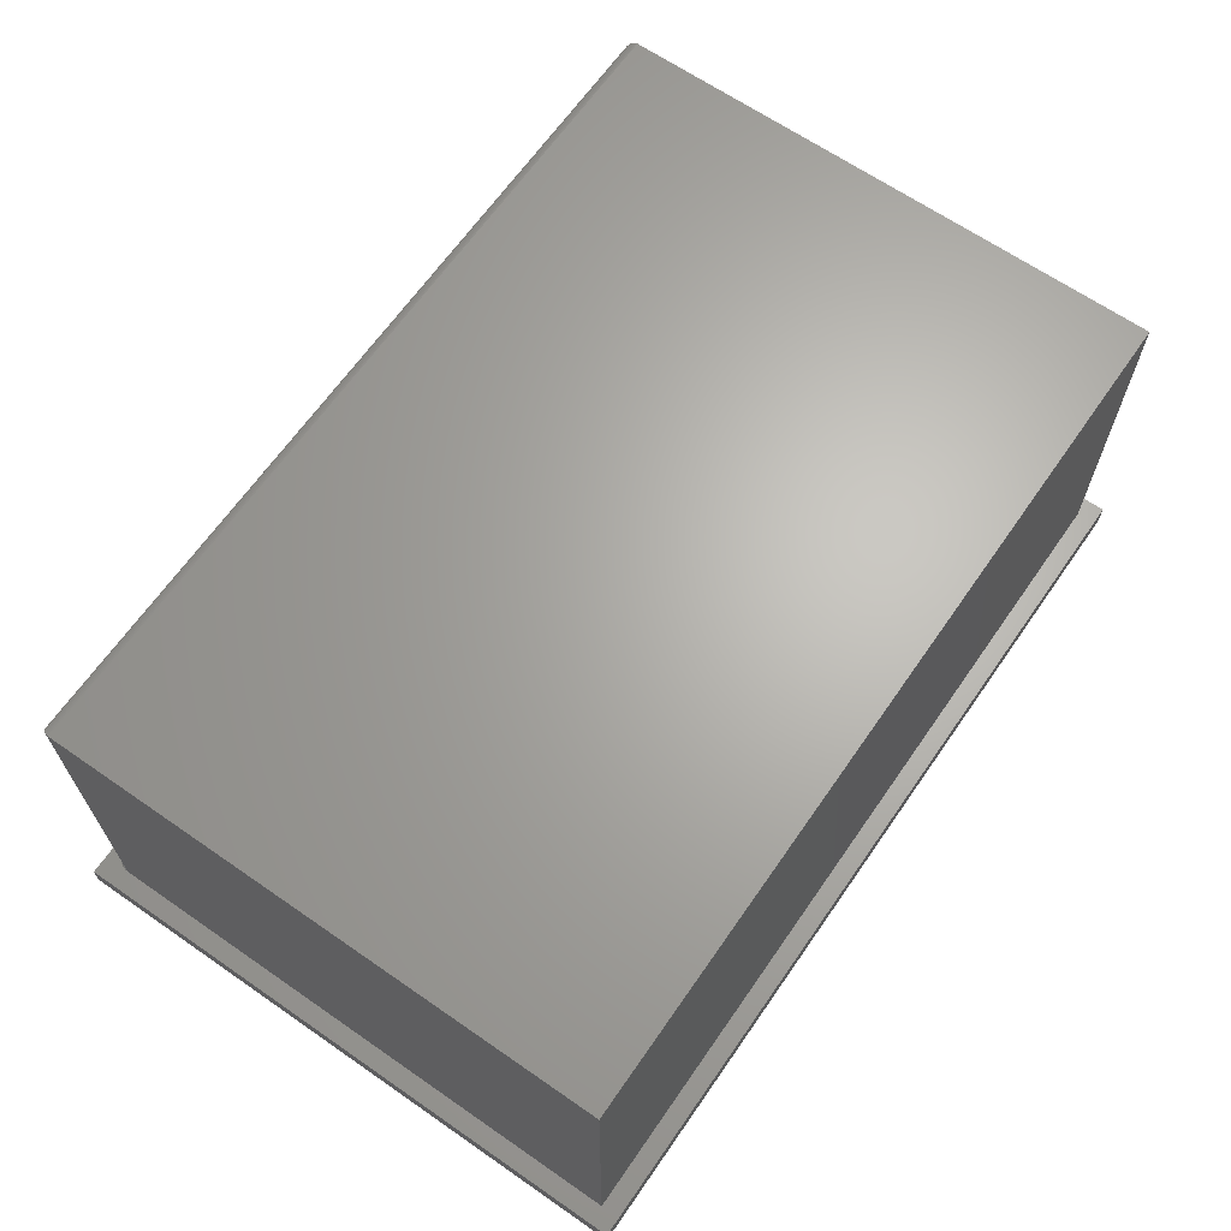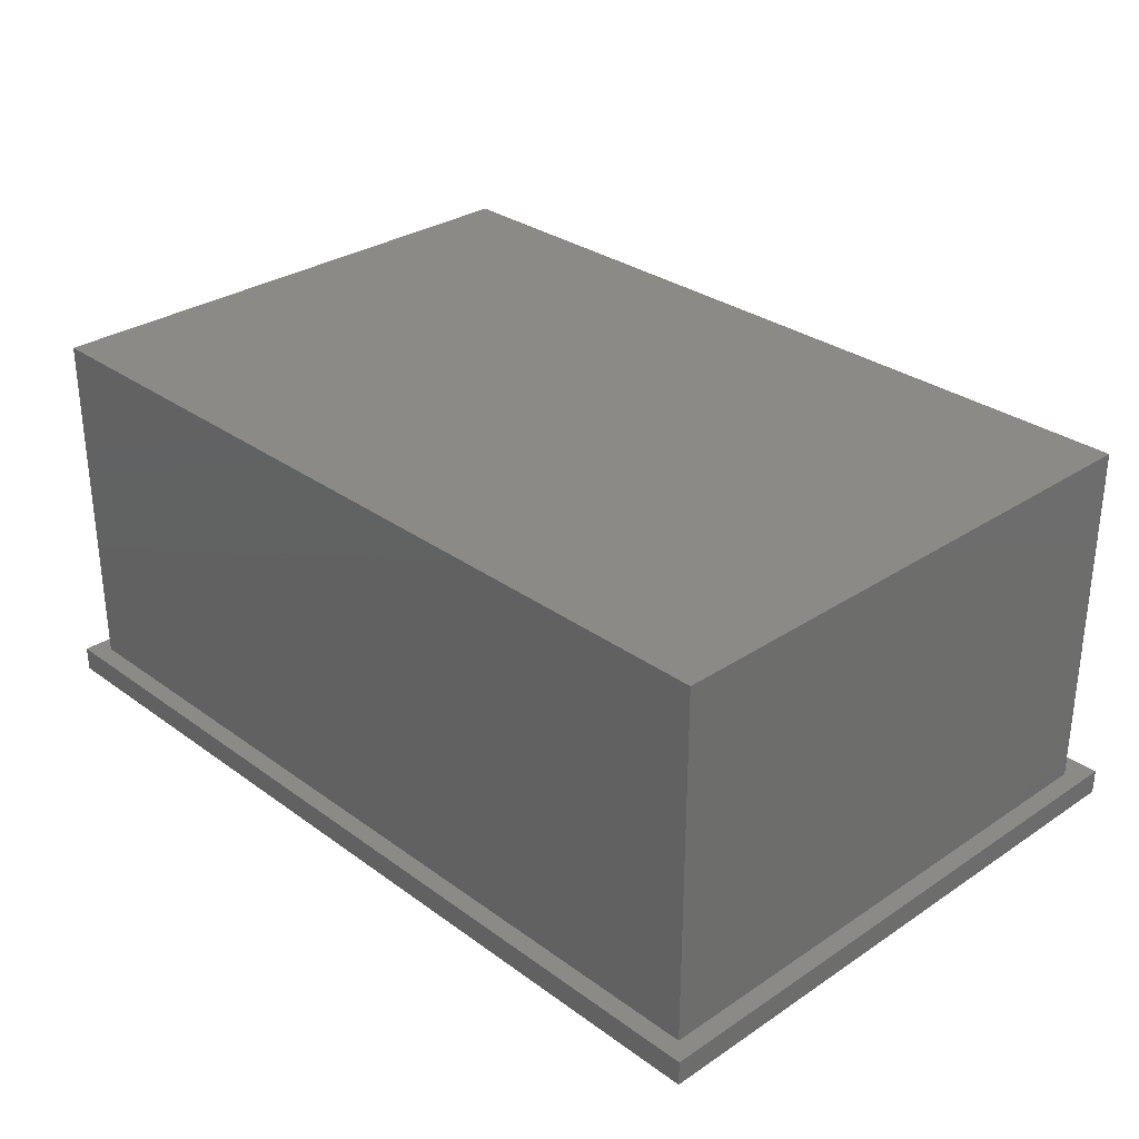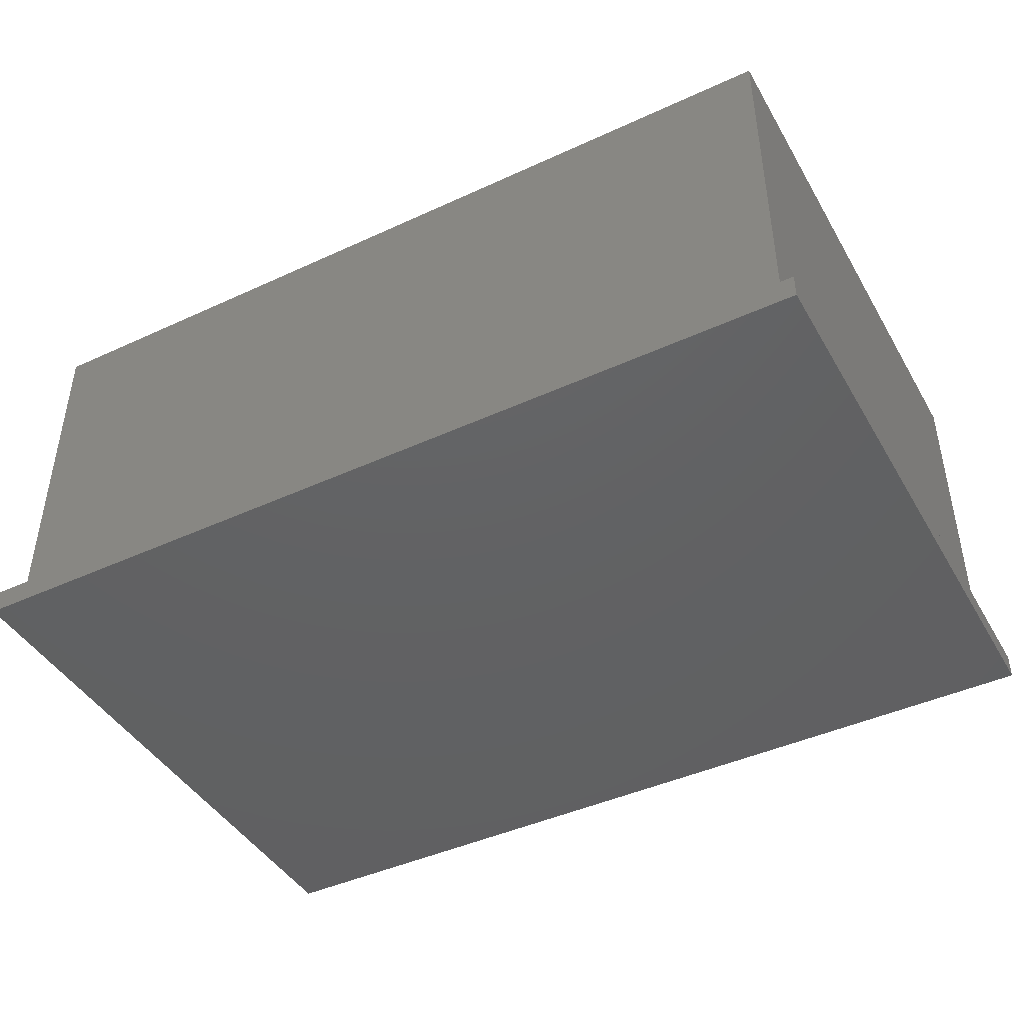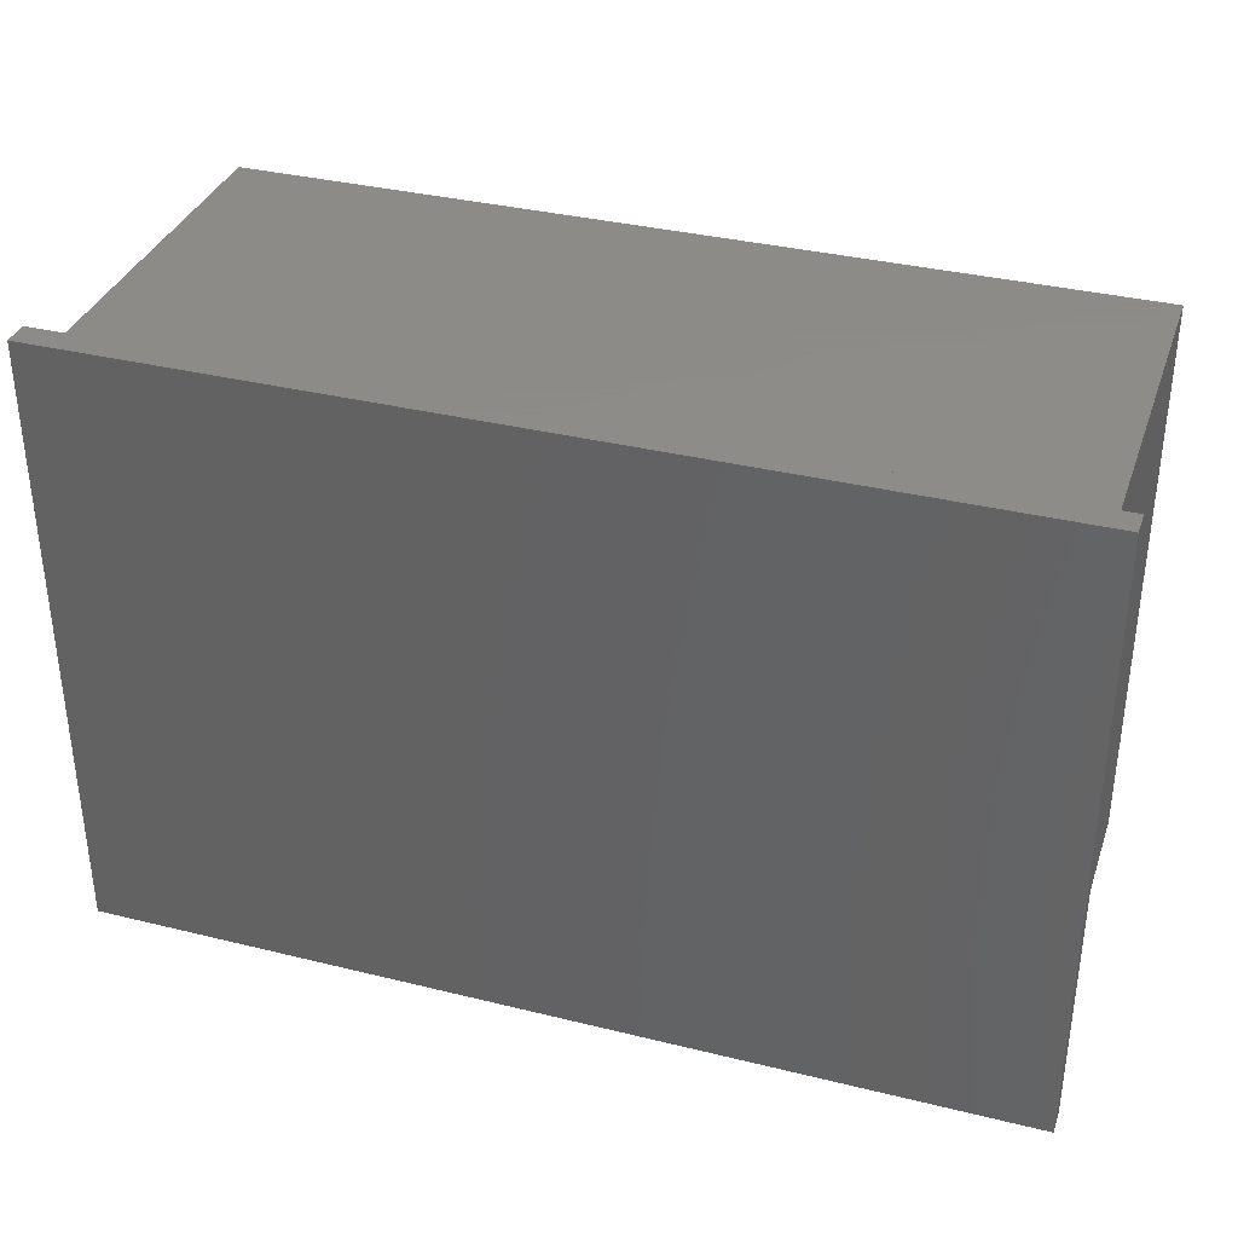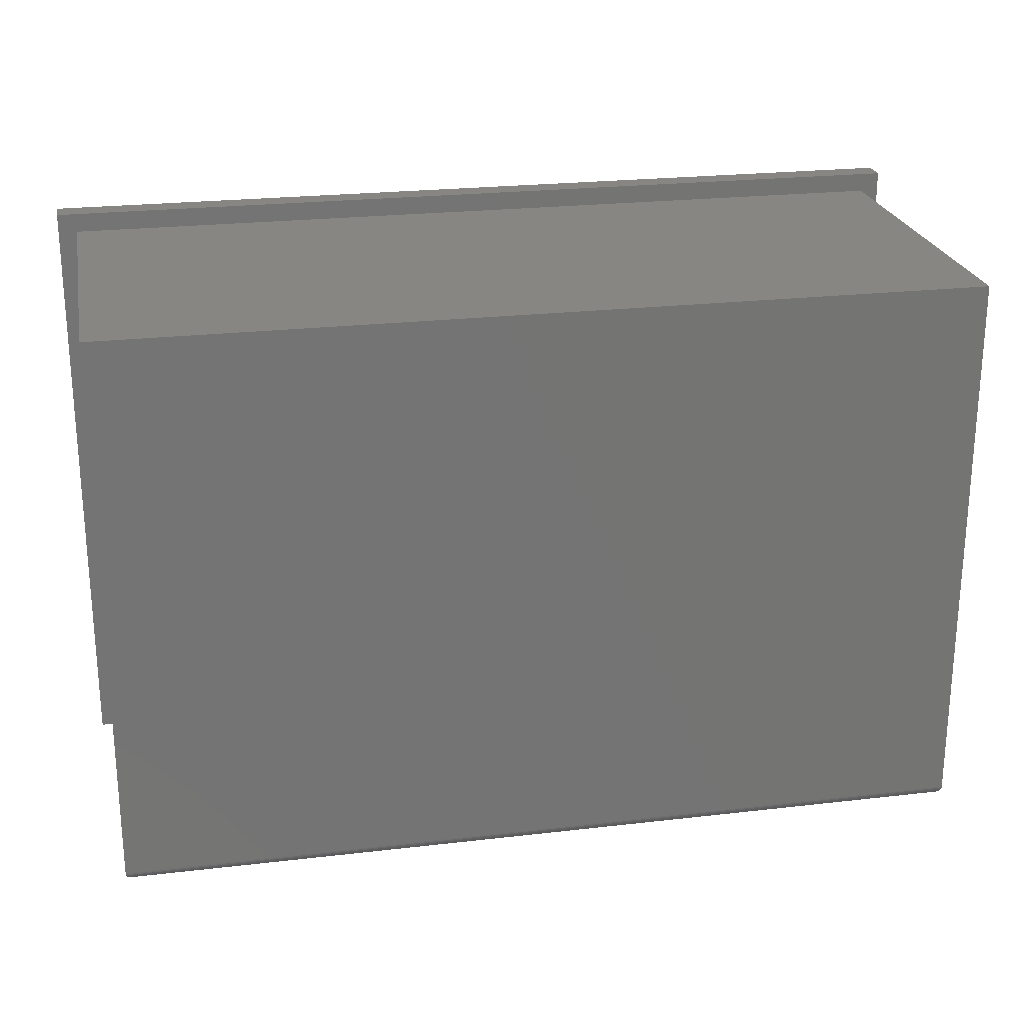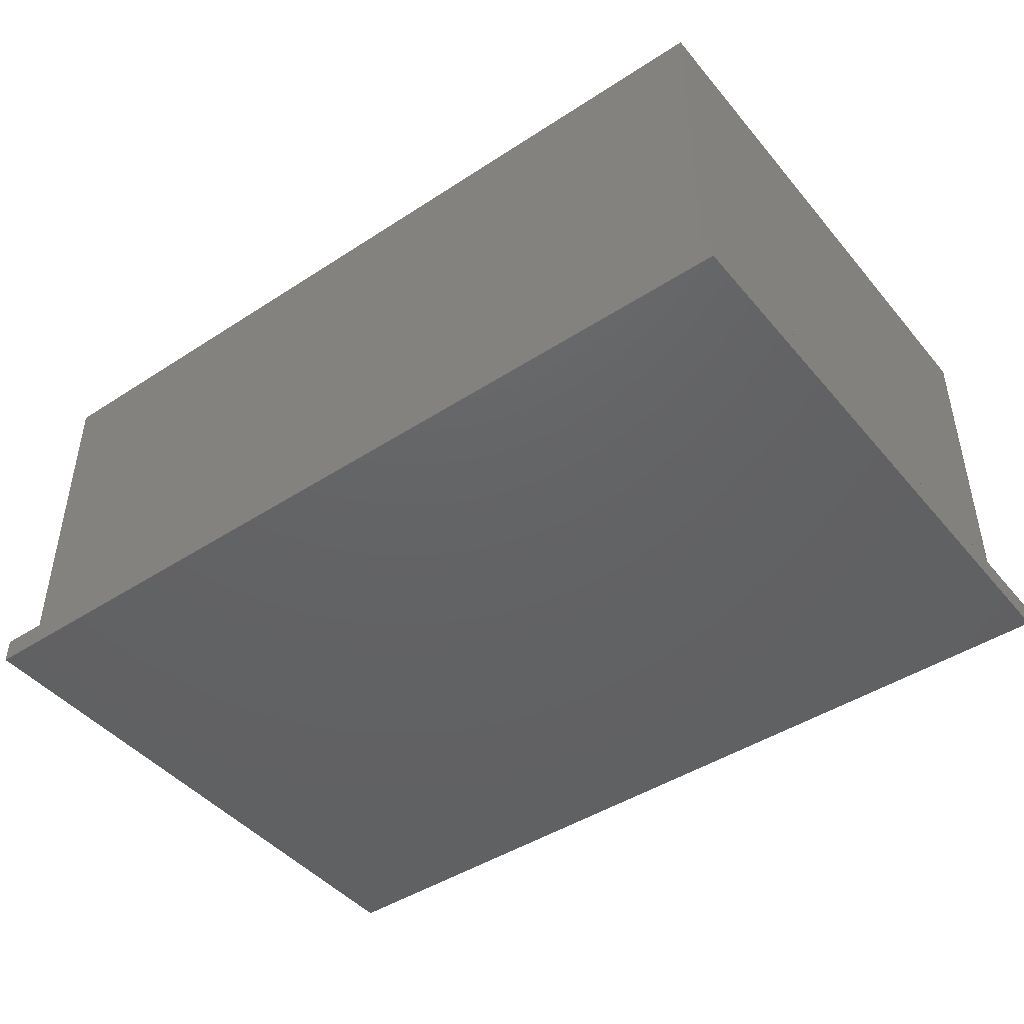
<metadata>
{"format":"stl","ext":"stl","renderer":"f3d","projection":"perspective","resolution":1024,"background":"white","views":[{"elev":65.7,"azim":124.8,"up":"+Z"},{"elev":30.4,"azim":-133.8,"up":"+Z"},{"elev":-43.7,"azim":-151.6,"up":"+Z"},{"elev":35.2,"azim":-161.9,"up":"+Y"},{"elev":23.6,"azim":-11.1,"up":"+Y"},{"elev":-44.8,"azim":-142.9,"up":"+Z"}]}
</metadata>
<code>
# stl→obj: 111 verts, 218 faces
v -0.7049 -0.3033 0.04364
v 0.6034 -0.3013 0.04601
v -0.7049 -0.3013 0.04601
v 0.6034 -0.2999 0.04871
v -0.7049 -0.2999 0.04871
v 0.6034 -0.299 0.05164
v -0.7049 -0.299 0.05164
v 0.6034 -0.2987 0.05469
v -0.7049 -0.2987 0.05469
v 0.6034 -0.3033 0.04364
v -0.7049 -0.3056 0.0417
v 0.6034 -0.3056 0.0417
v -0.7049 -0.3083 0.04025
v 0.6034 -0.3083 0.04025
v -0.7049 -0.3113 0.03936
v 0.6034 -0.3113 0.03936
v -0.7049 -0.3143 0.03906
v 0.6034 -0.3143 0.03906
v -0.7049 -0.2987 0.5859
v 0.6034 -0.2987 0.5859
v 0.619 0.5845 0.03906
v 0.619 0.5845 0.6016
v 0.619 -0.2831 0.6016
v 0.619 -0.2831 0.05469
v 0.619 -0.2835 0.04926
v 0.619 -0.2849 0.044
v 0.619 -0.2872 0.03906
v -0.7206 0.5845 0.03906
v -0.7206 -0.2872 0.03906
v -0.7206 -0.2849 0.044
v -0.7206 -0.2835 0.04926
v -0.7206 -0.2831 0.05469
v -0.7206 -0.2831 0.6016
v -0.7206 0.5845 0.6016
v 0.6484 -0.3281 0.03906
v 0.6484 0.614 0.03906
v 0.6189 -0.2887 0.03906
v 0.6183 -0.2929 0.03906
v 0.6168 -0.2971 0.03906
v 0.6137 -0.3026 0.03906
v -0.75 -0.3281 0.03906
v -0.7124 -0.3064 0.03906
v -0.7162 -0.3012 0.03906
v -0.7189 -0.2957 0.03906
v -0.7201 -0.2915 0.03906
v -0.75 0.614 0.03906
v -0.7086 -0.2982 0.5896
v -0.708 -0.2984 0.05469
v -0.7203 -0.2861 0.05469
v -0.7204 -0.285 0.6014
v -0.7109 -0.2975 0.05469
v -0.7121 -0.2969 0.5931
v -0.7136 -0.2961 0.05469
v -0.7142 -0.2956 0.5952
v -0.7161 -0.2939 0.5971
v -0.716 -0.2941 0.05469
v -0.7177 -0.292 0.5988
v -0.7179 -0.2917 0.05469
v -0.719 -0.2898 0.6
v -0.7194 -0.289 0.05469
v -0.7199 -0.2875 0.6009
v -0.716 -0.2975 0.04346
v -0.7179 -0.2955 0.04215
v -0.7194 -0.2933 0.04065
v -0.716 -0.2956 0.04696
v -0.716 -0.2945 0.05075
v -0.7179 -0.2922 0.05028
v -0.7194 -0.2895 0.04976
v -0.7203 -0.2866 0.04919
v -0.708 -0.3011 0.04584
v -0.7109 -0.3003 0.04535
v -0.7136 -0.2991 0.04454
v -0.708 -0.2987 0.05158
v -0.7109 -0.2978 0.05141
v -0.7136 -0.2964 0.05113
v -0.708 -0.2996 0.04859
v -0.7109 -0.2988 0.04825
v -0.7136 -0.2974 0.0477
v 0.607 -0.2982 0.5896
v 0.6106 -0.2969 0.5931
v 0.6127 -0.2956 0.5952
v 0.6146 -0.2939 0.5971
v 0.6162 -0.292 0.5988
v 0.6175 -0.2898 0.6
v 0.6189 -0.285 0.6014
v 0.6184 -0.2875 0.6009
v 0.6121 -0.2991 0.04454
v 0.6187 -0.2866 0.04919
v 0.6094 -0.3003 0.04535
v 0.6064 -0.3011 0.04584
v 0.6144 -0.2956 0.04696
v 0.6121 -0.2974 0.0477
v 0.6178 -0.2895 0.04976
v 0.6164 -0.2922 0.05028
v 0.6144 -0.2945 0.05075
v 0.6064 -0.2984 0.05469
v 0.6064 -0.2987 0.05158
v 0.6094 -0.2975 0.05469
v 0.6094 -0.2978 0.05141
v 0.6121 -0.2961 0.05469
v 0.6121 -0.2964 0.05113
v 0.6144 -0.2941 0.05469
v 0.6164 -0.2917 0.05469
v 0.6178 -0.289 0.05469
v 0.6187 -0.2861 0.05469
v 0.6064 -0.2996 0.04859
v 0.6094 -0.2988 0.04825
v -0.75 0.614 0
v -0.75 -0.3281 0
v 0.6484 -0.3281 0
v 0.6484 0.614 0
f 1 2 3
f 3 2 4
f 3 4 5
f 5 4 6
f 5 6 7
f 7 6 8
f 7 8 9
f 2 1 10
f 10 1 11
f 10 11 12
f 12 11 13
f 12 13 14
f 14 13 15
f 14 15 16
f 16 15 17
f 16 17 18
f 19 9 20
f 20 9 8
f 21 22 23
f 21 23 24
f 21 24 25
f 21 25 26
f 21 26 27
f 28 29 30
f 28 30 31
f 28 31 32
f 28 32 33
f 28 33 34
f 33 23 34
f 34 23 22
f 35 36 21
f 35 21 27
f 35 27 37
f 35 37 38
f 35 38 39
f 35 39 40
f 35 40 18
f 35 18 17
f 35 17 41
f 41 17 42
f 41 42 43
f 41 43 44
f 41 44 45
f 41 45 29
f 41 29 28
f 41 28 46
f 46 28 36
f 36 28 21
f 9 47 48
f 9 19 47
f 33 49 50
f 33 32 49
f 51 48 47
f 47 52 51
f 53 51 52
f 53 52 54
f 53 54 55
f 53 55 56
f 56 55 57
f 56 57 58
f 58 57 59
f 58 59 60
f 60 59 61
f 60 61 49
f 61 50 49
f 44 62 63
f 43 42 11
f 17 15 42
f 42 15 13
f 13 11 42
f 63 64 44
f 44 64 45
f 65 66 67
f 65 67 68
f 65 68 69
f 65 69 31
f 65 31 30
f 65 30 29
f 65 29 45
f 65 45 64
f 65 64 63
f 65 63 62
f 1 3 70
f 1 70 71
f 1 71 72
f 1 72 62
f 1 62 44
f 1 44 43
f 1 43 11
f 7 9 73
f 73 9 48
f 73 48 74
f 74 48 51
f 74 51 75
f 75 51 53
f 75 53 66
f 66 53 56
f 66 56 67
f 67 56 58
f 67 58 68
f 68 58 60
f 68 60 69
f 69 60 49
f 69 49 31
f 31 49 32
f 5 7 76
f 76 7 73
f 76 73 77
f 77 73 74
f 77 74 78
f 78 74 75
f 78 75 65
f 65 75 66
f 3 5 70
f 70 5 76
f 70 76 71
f 71 76 77
f 71 77 72
f 72 77 78
f 72 78 62
f 62 78 65
f 19 79 47
f 19 20 79
f 47 79 80
f 47 80 52
f 52 80 81
f 52 81 54
f 54 81 82
f 54 82 55
f 55 82 83
f 55 83 57
f 57 83 84
f 23 33 85
f 85 33 50
f 85 50 86
f 86 50 61
f 86 61 84
f 84 61 59
f 84 59 57
f 37 87 38
f 87 39 38
f 88 26 25
f 40 39 10
f 40 10 12
f 40 12 14
f 40 14 16
f 40 16 18
f 10 39 87
f 10 87 89
f 10 89 90
f 10 90 2
f 91 92 87
f 91 87 37
f 91 37 27
f 91 27 26
f 91 26 88
f 91 88 93
f 91 93 94
f 91 94 95
f 8 6 96
f 96 6 97
f 96 97 98
f 98 97 99
f 98 99 100
f 100 99 101
f 100 101 102
f 102 101 95
f 102 95 103
f 103 95 94
f 103 94 104
f 104 94 93
f 104 93 105
f 105 93 88
f 105 88 24
f 24 88 25
f 4 2 106
f 106 2 90
f 106 90 107
f 107 90 89
f 107 89 92
f 92 89 87
f 6 4 97
f 97 4 106
f 97 106 99
f 99 106 107
f 99 107 101
f 101 107 92
f 101 92 95
f 95 92 91
f 24 85 105
f 24 23 85
f 20 96 79
f 20 8 96
f 105 85 86
f 105 86 84
f 105 84 104
f 104 84 83
f 104 83 103
f 103 83 82
f 103 82 102
f 102 82 81
f 102 81 100
f 100 81 80
f 100 80 98
f 98 80 79
f 98 79 96
f 22 21 34
f 34 21 28
f 46 108 41
f 41 108 109
f 35 110 36
f 36 110 111
f 109 108 110
f 110 108 111
f 36 111 46
f 46 111 108
f 41 109 35
f 35 109 110

</code>
